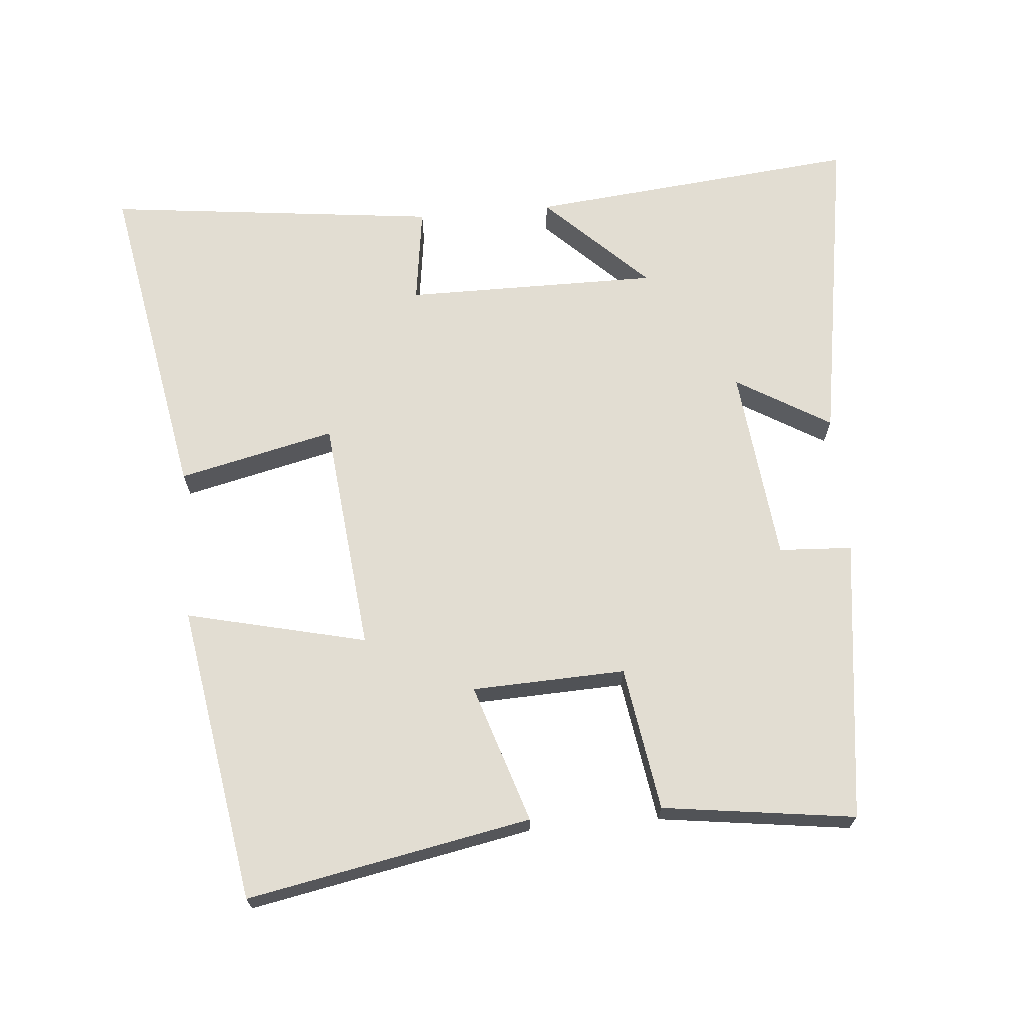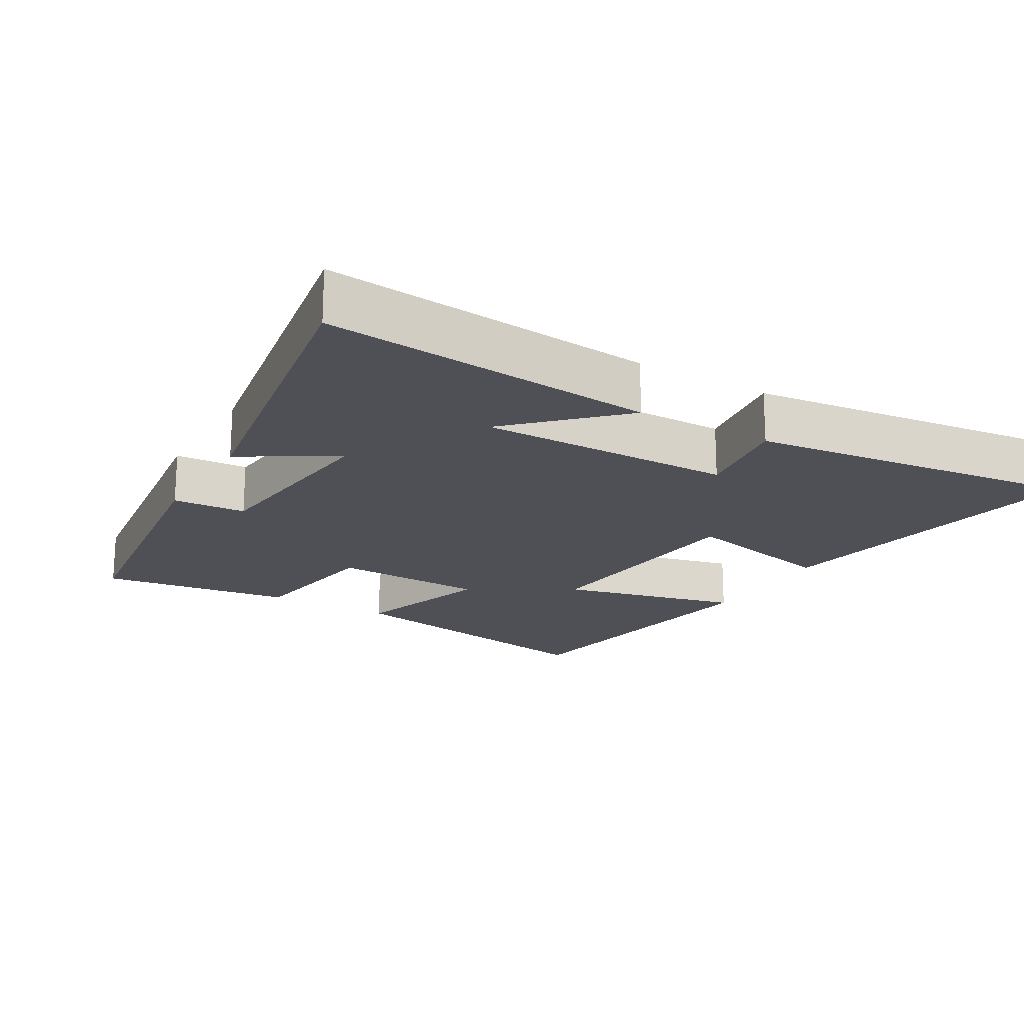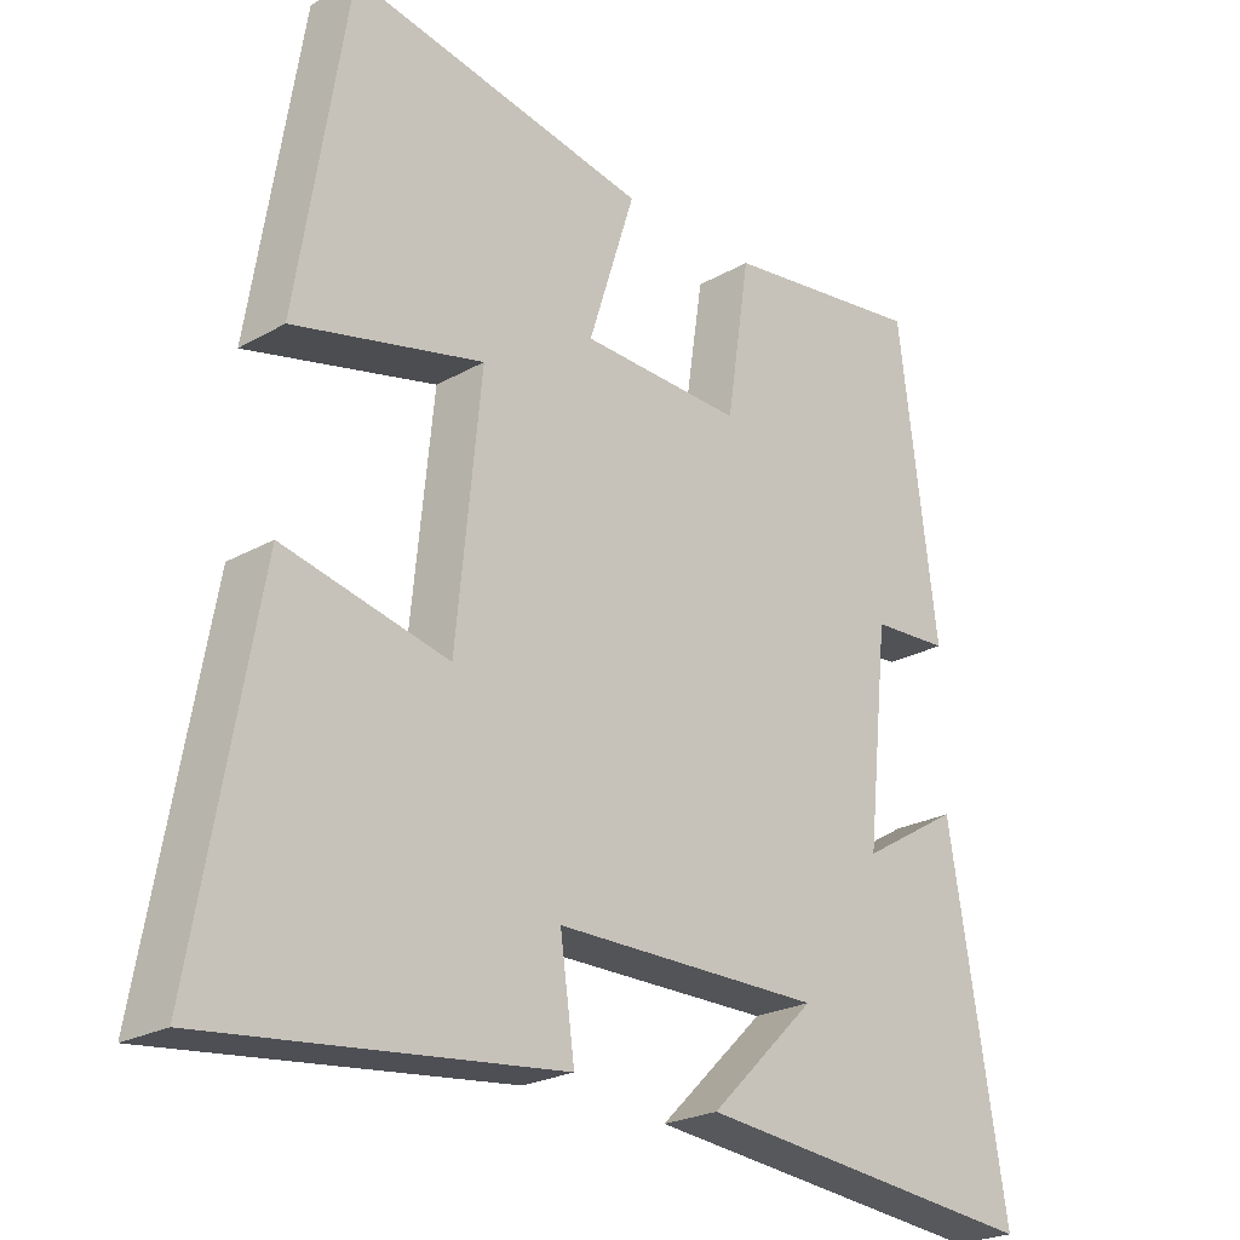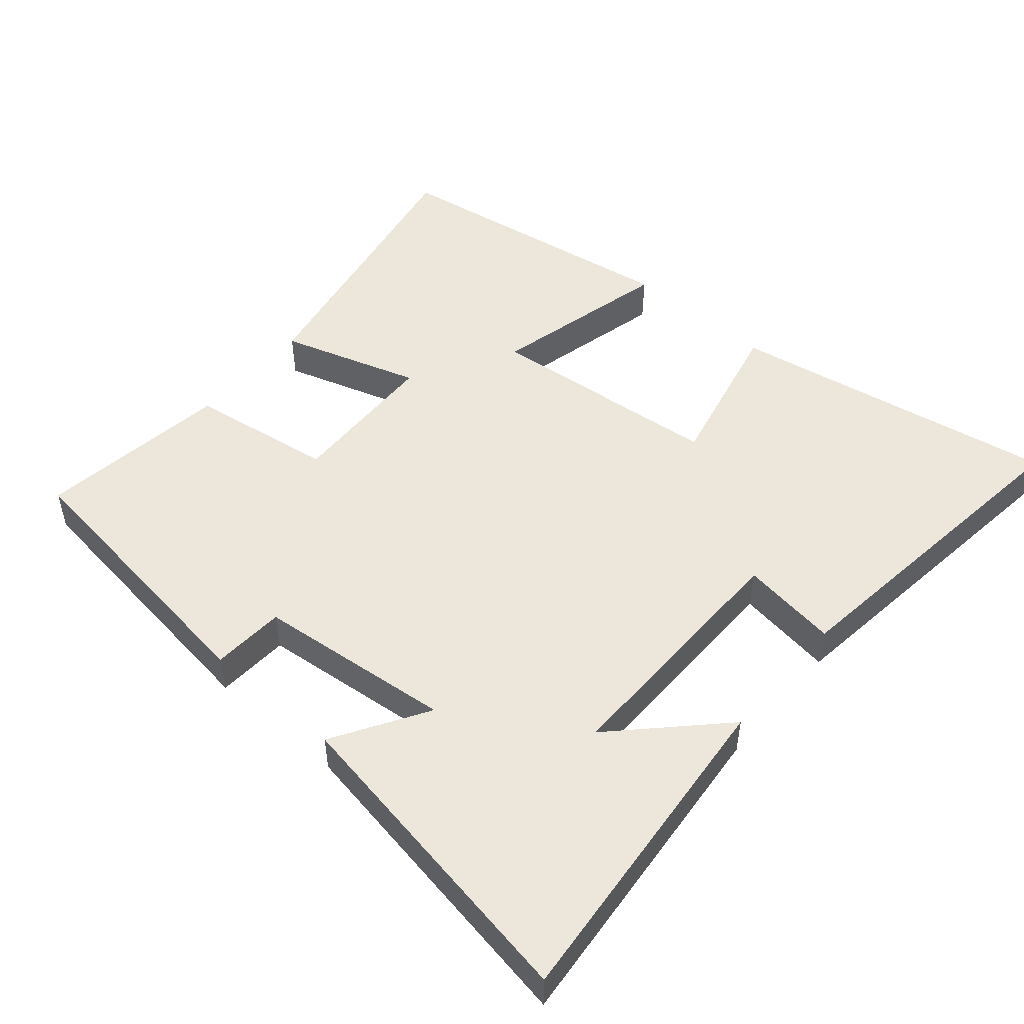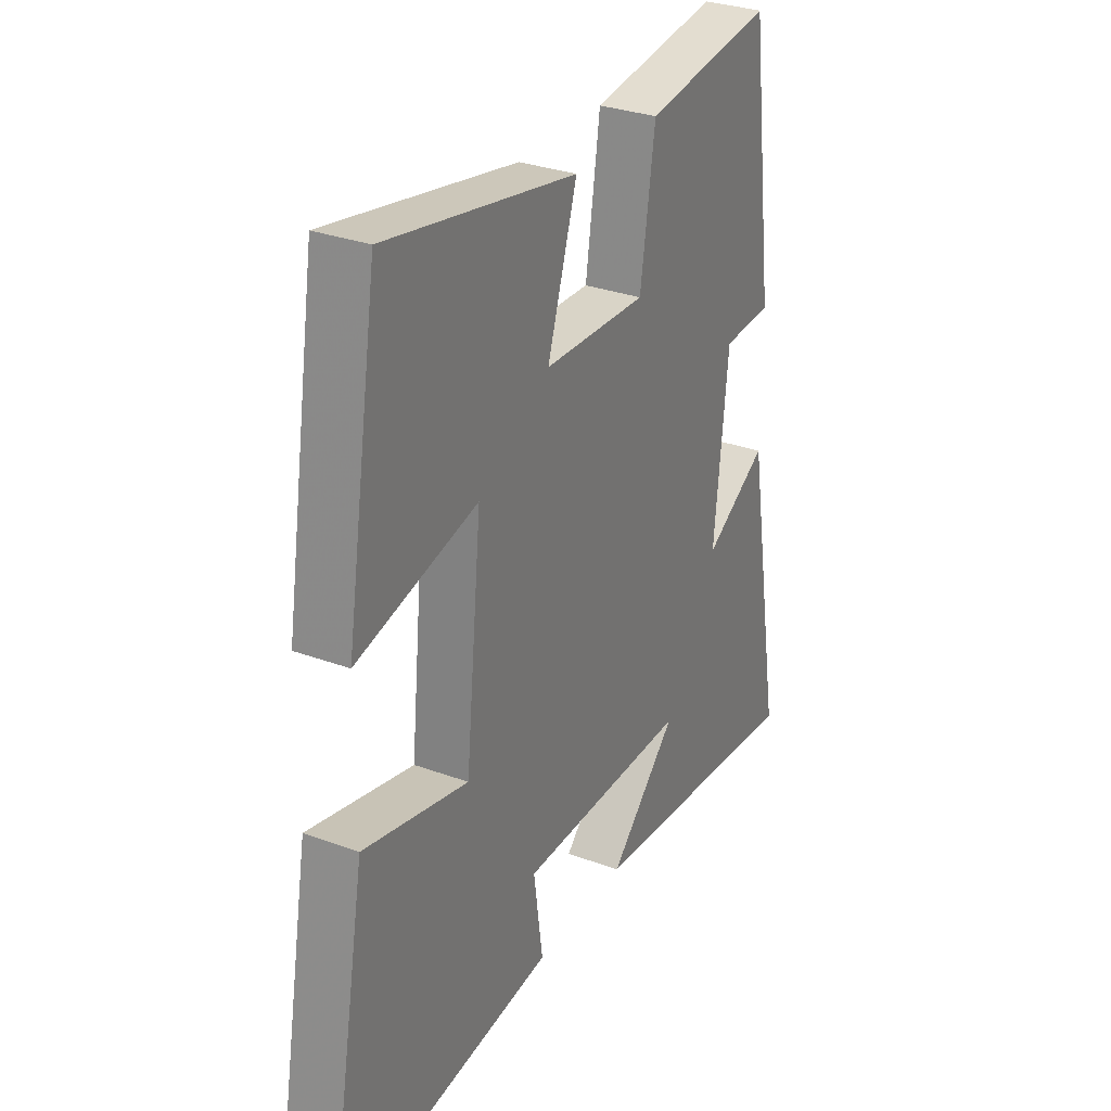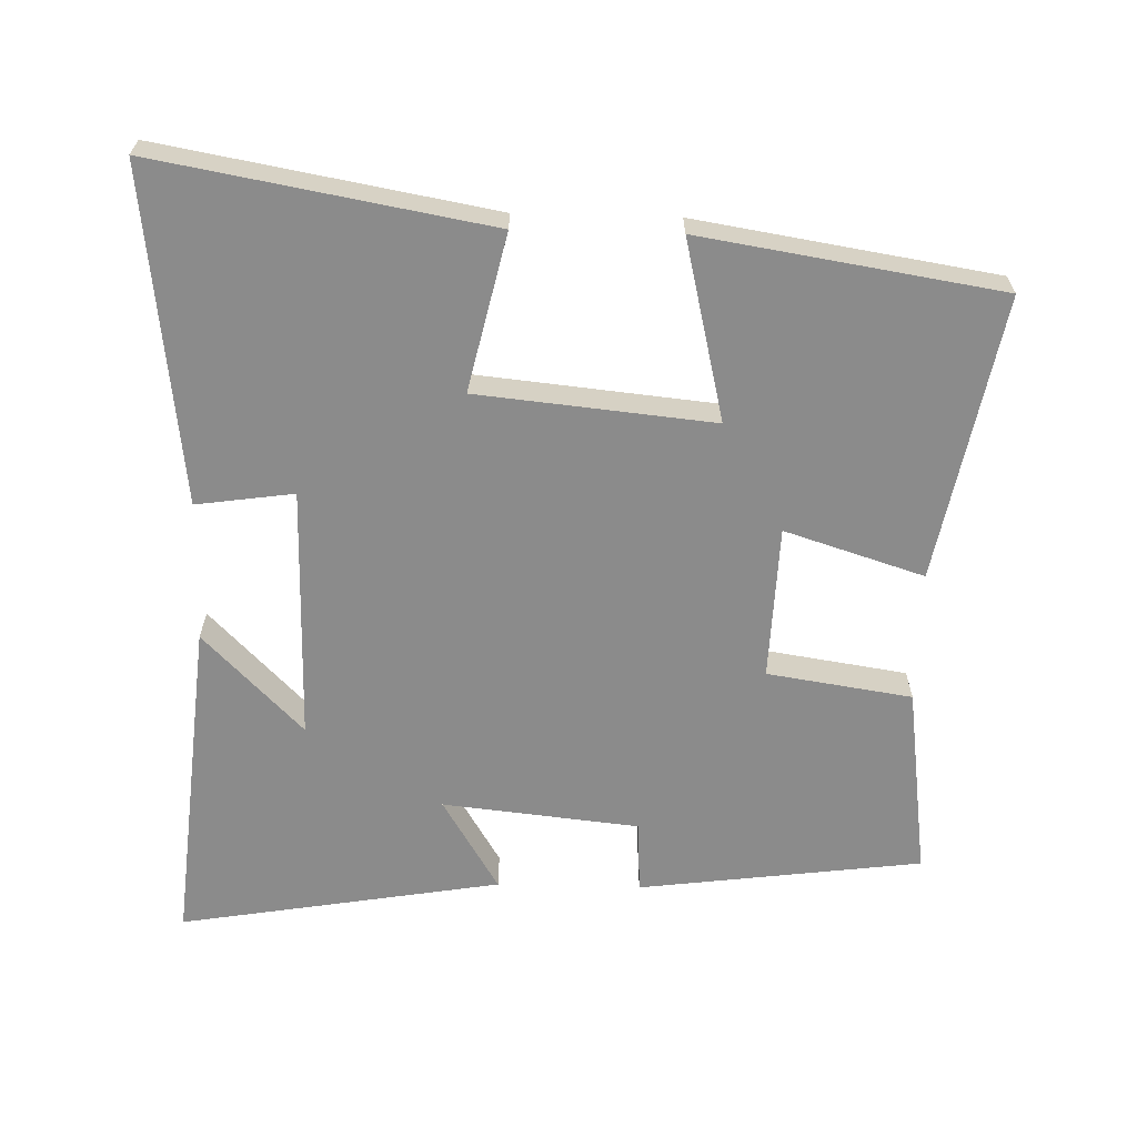
<metadata>
{"format":"obj","ext":"obj","renderer":"f3d","projection":"perspective","resolution":1024,"background":"white","views":[{"elev":68.2,"azim":-5.1,"up":"+Y"},{"elev":-19.3,"azim":149.8,"up":"+Y"},{"elev":-23.8,"azim":-46.6,"up":"+Z"},{"elev":50.3,"azim":130.8,"up":"+Y"},{"elev":30.4,"azim":-61.9,"up":"+Z"},{"elev":-63.8,"azim":-91.5,"up":"+Y"}]}
</metadata>
<code>
v 0.447 0.07 0.538
v 0.5 0.07 0.128
v 0.394 0.07 0.122
v 0.364 0.07 -0.162
v 0.5 0.07 -0.08
v 0.579 0.07 -0.546
v 0.099 0.07 -0.5
v 0.245 0.07 -0.357
v -0.123 0.07 -0.359
v -0.103 0.07 -0.5
v -0.585 0.07 -0.557
v -0.5 0.07 -0.079
v -0.274 0.07 -0.131
v -0.24 0.07 0.209
v -0.5 0.07 0.147
v -0.431 0.07 0.578
v -0.021 0.07 0.5
v -0.085 0.07 0.299
v 0.137 0.07 0.291
v 0.169 0.07 0.5
v 0.447 0 0.538
v 0.5 0 0.128
v 0.394 0 0.122
v 0.364 0 -0.162
v 0.5 0 -0.08
v 0.579 0 -0.546
v 0.099 0 -0.5
v 0.245 0 -0.357
v -0.123 0 -0.359
v -0.103 0 -0.5
v -0.585 0 -0.557
v -0.5 0 -0.079
v -0.274 0 -0.131
v -0.24 0 0.209
v -0.5 0 0.147
v -0.431 0 0.578
v -0.021 0 0.5
v -0.085 0 0.299
v 0.137 0 0.291
v 0.169 0 0.5
f 19 20 1 2
f 18 19 2 3
f 15 16 17 18
f 14 15 18
f 13 14 18 3
f 10 11 12 13
f 9 10 13
f 8 9 13 3
f 6 7 8
f 4 5 6 8
f 3 4 8
f 22 21 40 39
f 23 22 39 38
f 38 37 36 35
f 38 35 34
f 23 38 34 33
f 33 32 31 30
f 33 30 29
f 23 33 29 28
f 28 27 26
f 28 26 25 24
f 28 24 23
f 1 21 22 2
f 2 22 23 3
f 3 23 24 4
f 4 24 25 5
f 5 25 26 6
f 6 26 27 7
f 7 27 28 8
f 8 28 29 9
f 9 29 30 10
f 10 30 31 11
f 11 31 32 12
f 12 32 33 13
f 13 33 34 14
f 14 34 35 15
f 15 35 36 16
f 16 36 37 17
f 17 37 38 18
f 18 38 39 19
f 19 39 40 20
f 20 40 21 1

</code>
